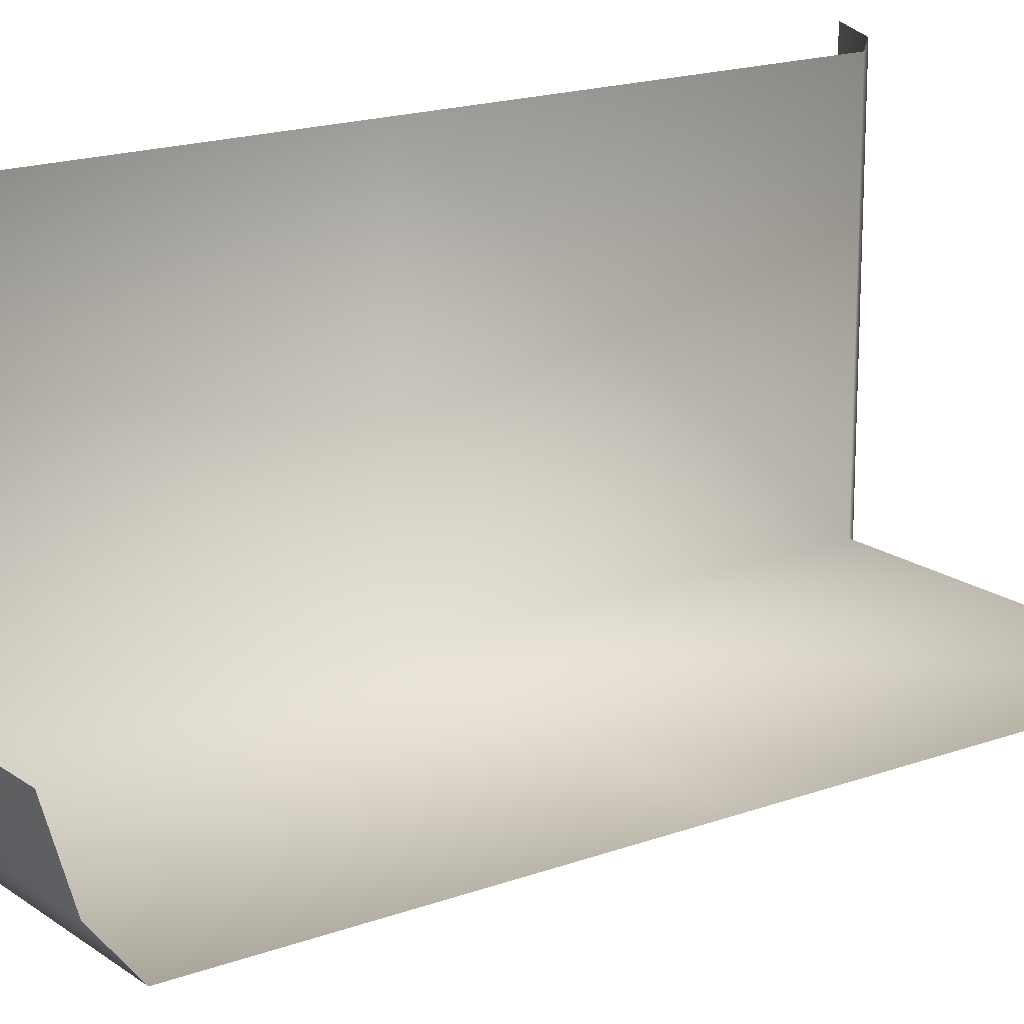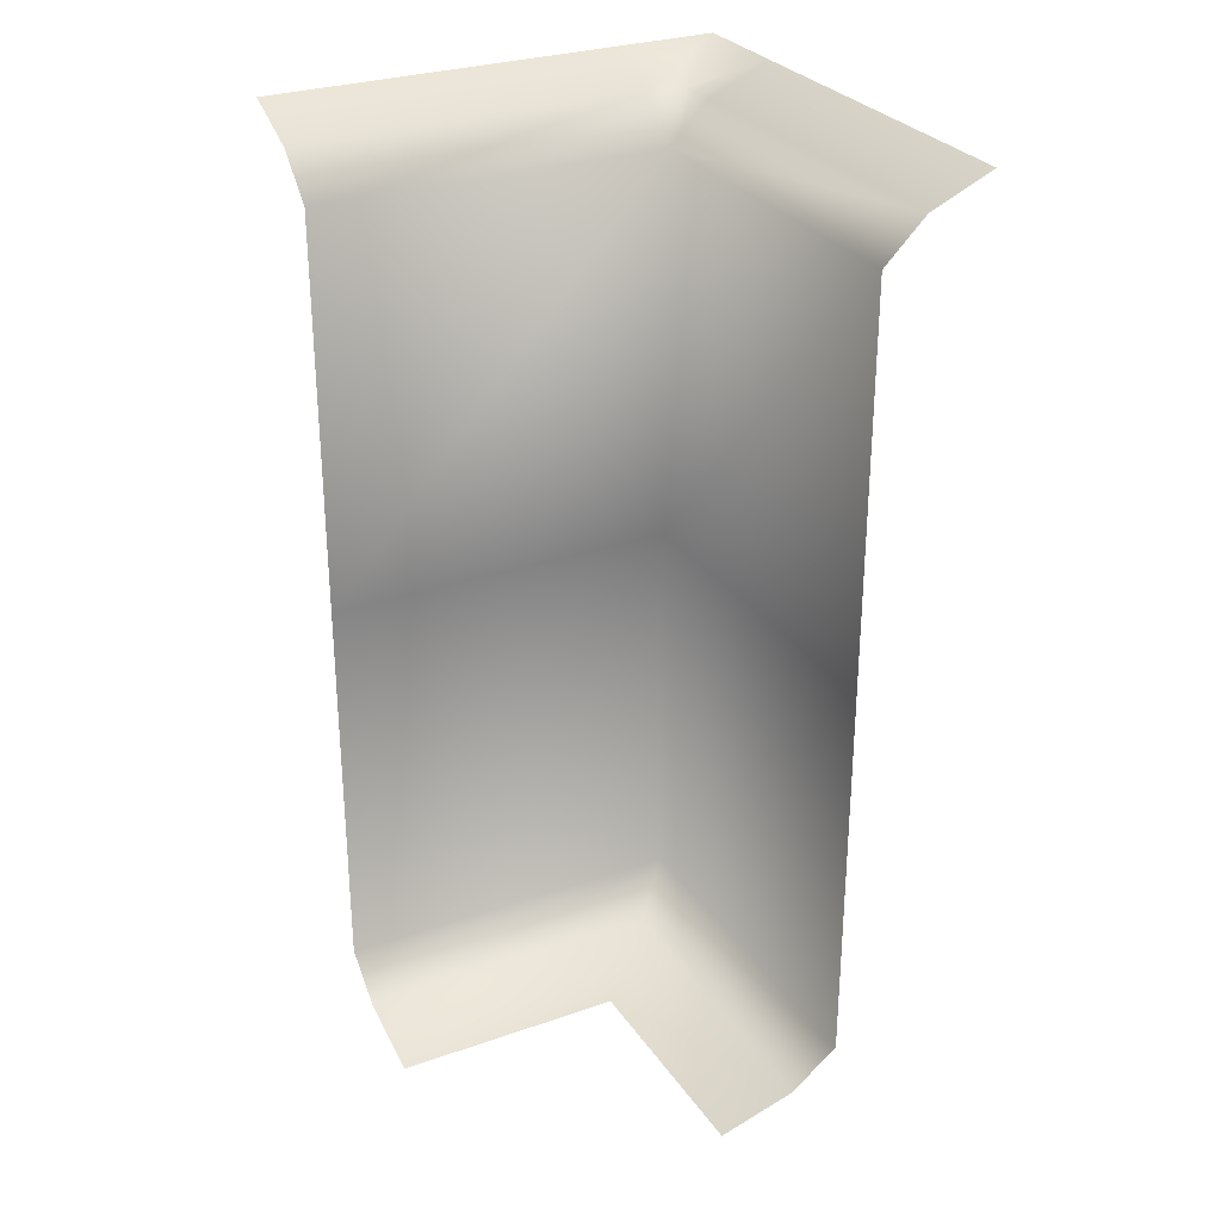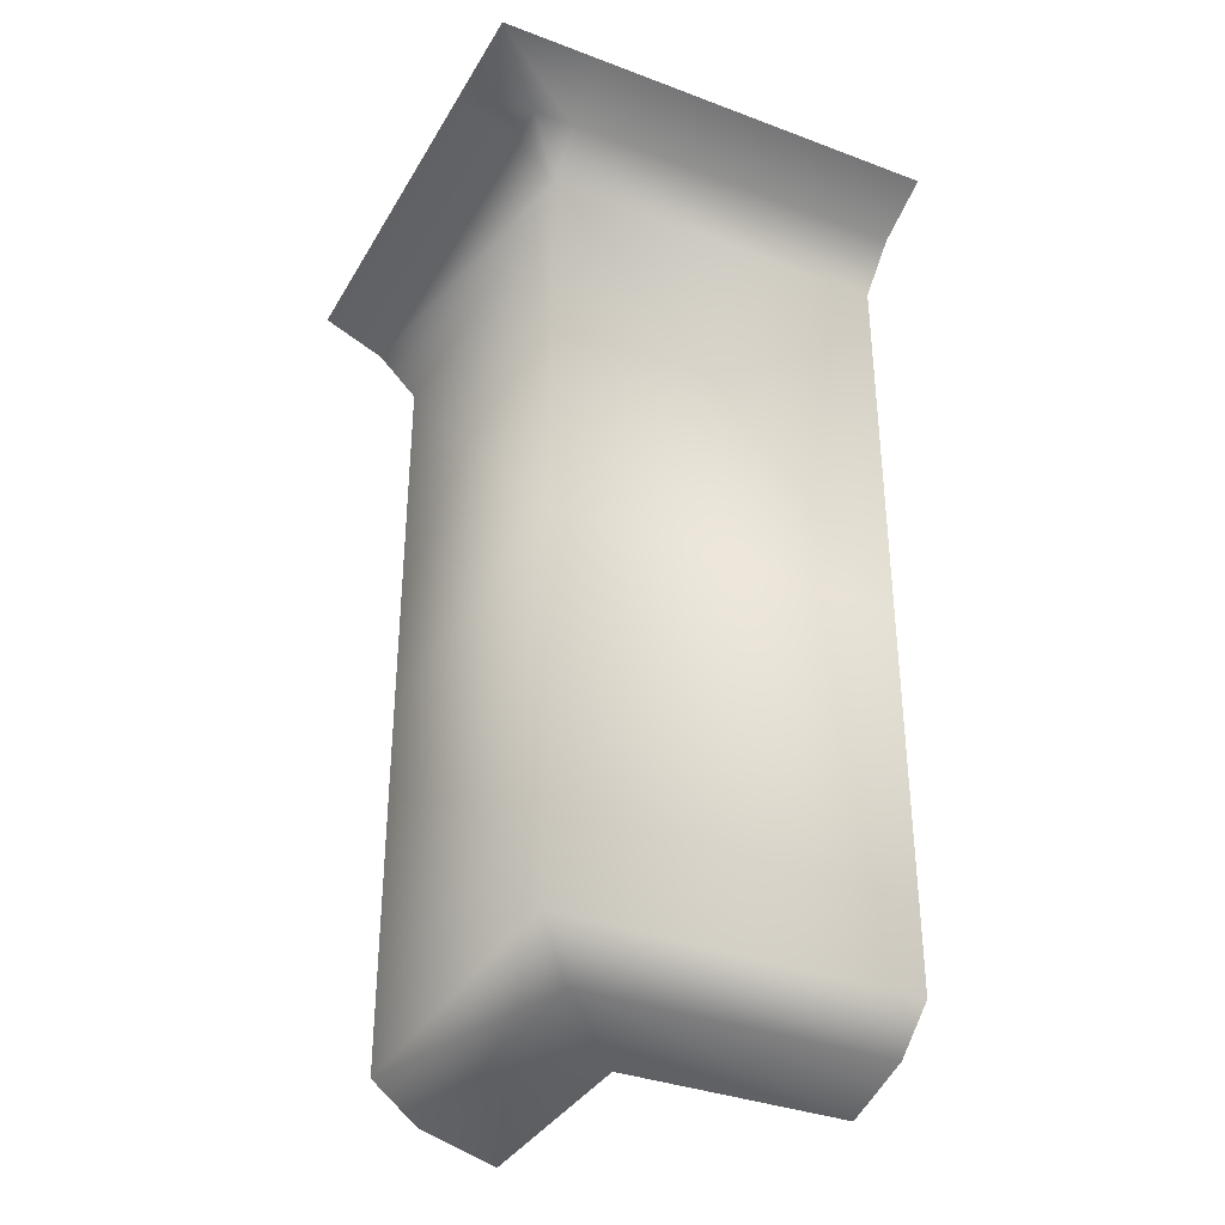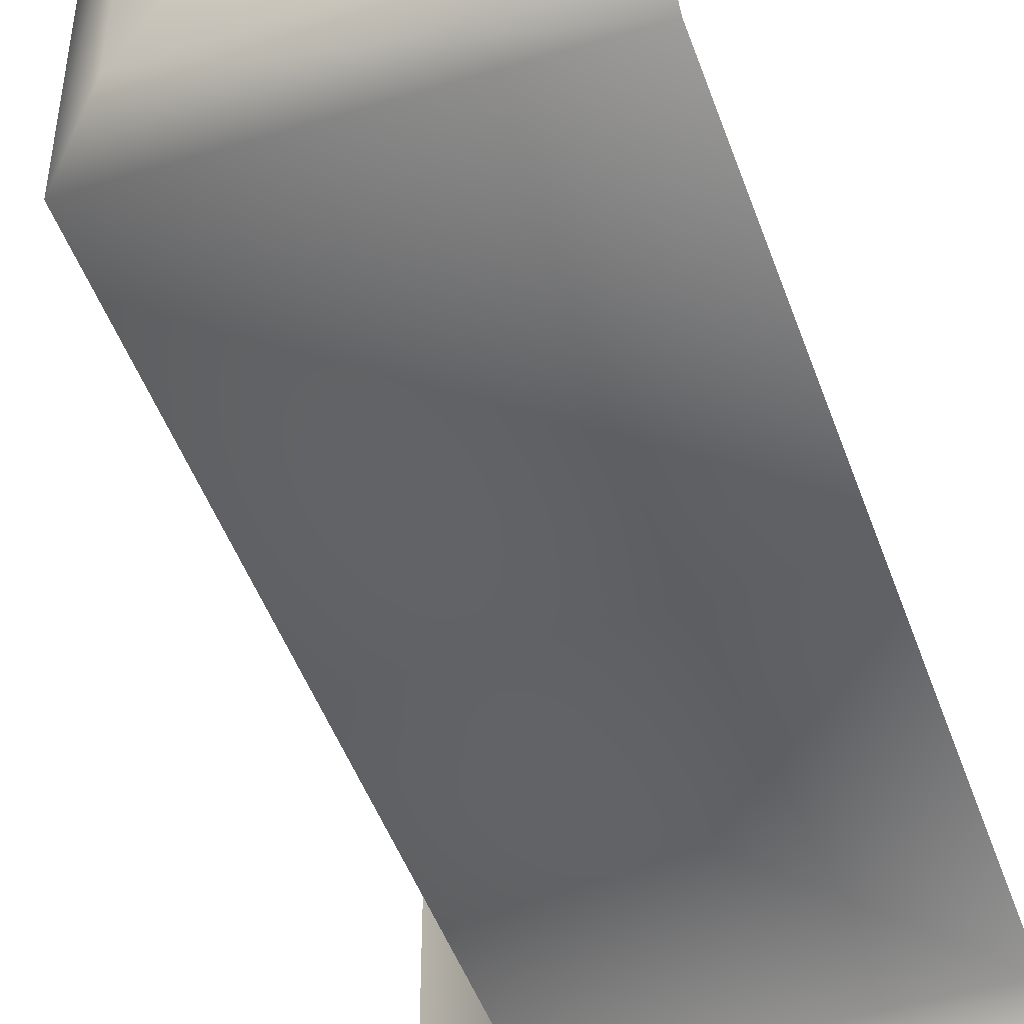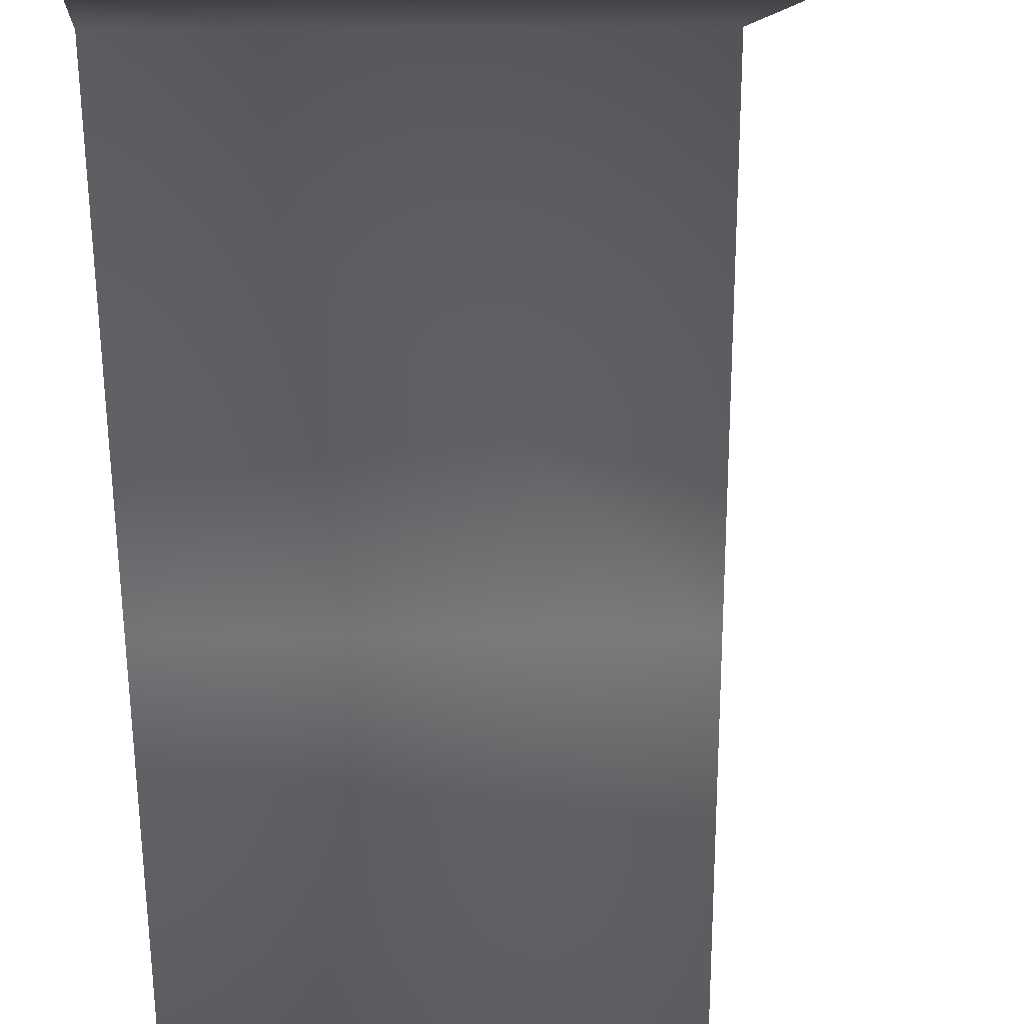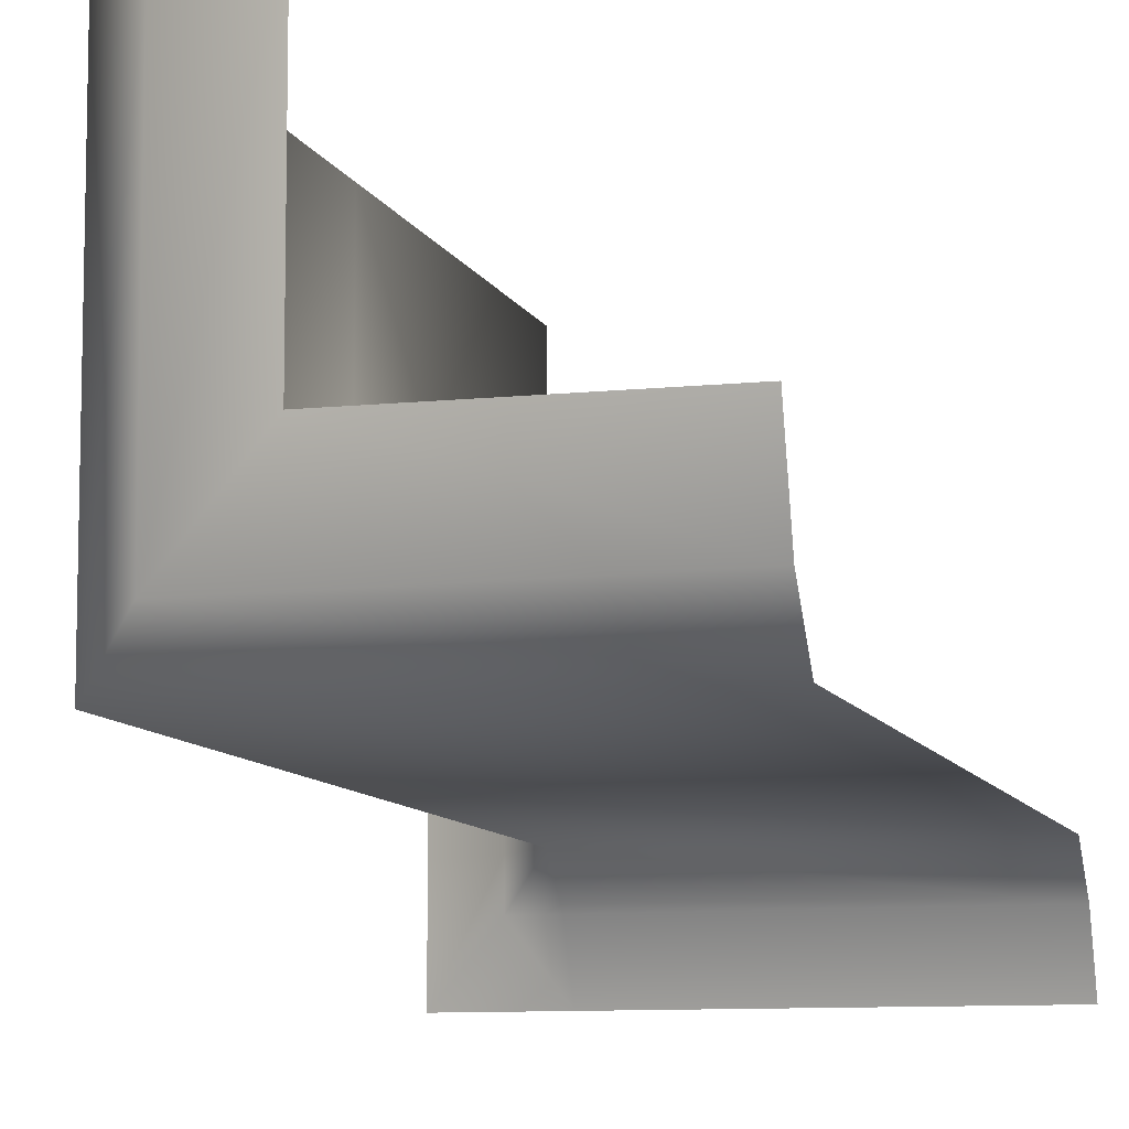
<metadata>
{"format":"obj","ext":"obj","renderer":"f3d","projection":"perspective","resolution":1024,"background":"white","views":[{"elev":17.6,"azim":54.1,"up":"+Z"},{"elev":28.9,"azim":62.5,"up":"+Y"},{"elev":-35.2,"azim":-116.5,"up":"+Y"},{"elev":-47.9,"azim":19.1,"up":"+Z"},{"elev":-56.4,"azim":-179.7,"up":"+Z"},{"elev":-9.1,"azim":16.0,"up":"+Z"}]}
</metadata>
<code>
o Cube
v -0.2715 0.9888 1
v -0.1738 0.04975 1
v -0.2715 0.1318 1
v 0 0 1
v 0 0 0.5
v -0.2715 0.1318 0.2285
v 0.5 0.04975 0.3308
v -0.5 2 1
v -0.5 2 0.2285
v -0.2715 1.851 1
v -0.3614 1.94 1
v -0.3614 1.94 0.2285
v -0.1738 0.04975 0.3262
v 0.5 0 0.5
v 0.5 1.94 0.1386
v -0.2715 1.94 0.1386
v 0.5 2 0
v 0.5 1.851 0.2285
v -0.2715 0.9888 0.2285
v 0.5 0.1318 0.2285
v 0.5 0.9888 0.2285
v -0.3614 1.94 0.1386
v -0.2715 2 0
v -0.2715 1.851 0.2285
v -0.5 2 -0
f 2 13 6 3
f 3 6 19 1
f 4 5 13 2
f 1 19 24 10
f 10 24 12 11
f 11 12 9 8
f 5 14 7 13
f 13 7 20 6
f 24 18 15 16
f 19 21 18 24
f 6 20 21 19
f 16 15 17 23
f 24 16 22
f 22 16 23 25
f 12 24 22
f 12 22 25 9

</code>
